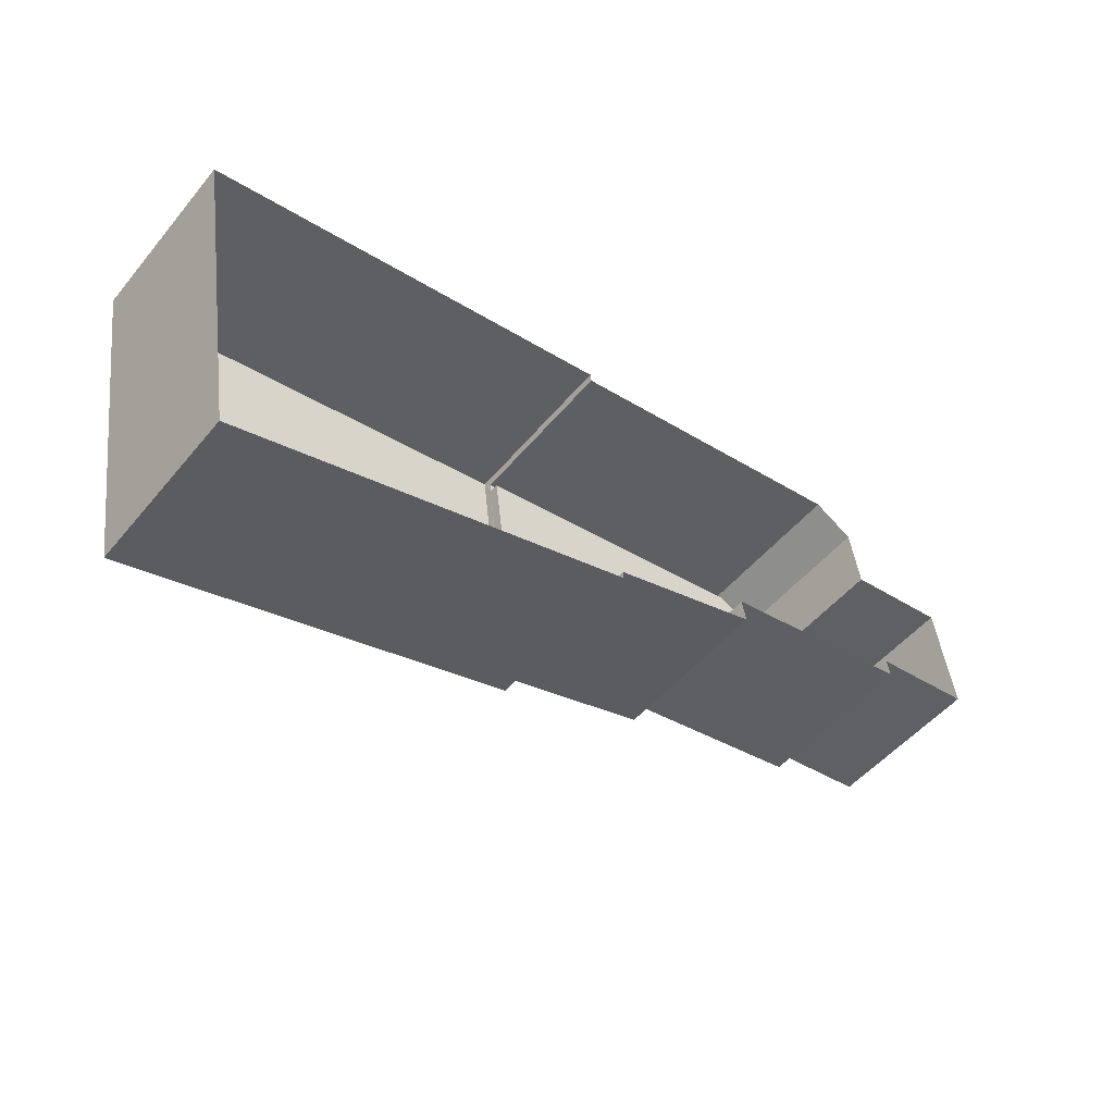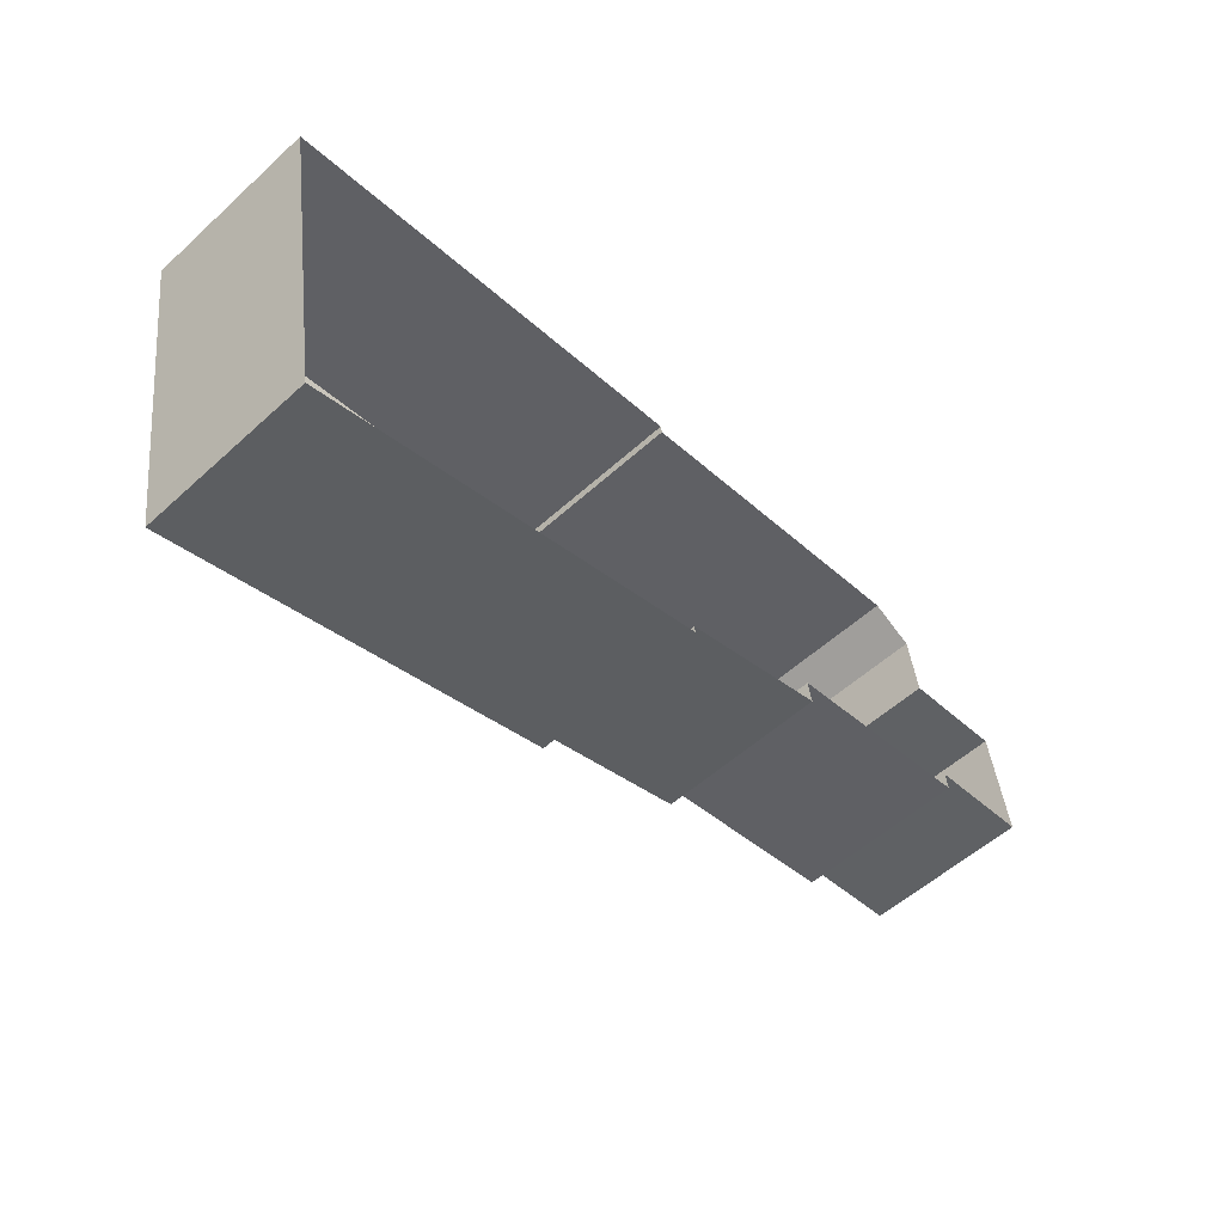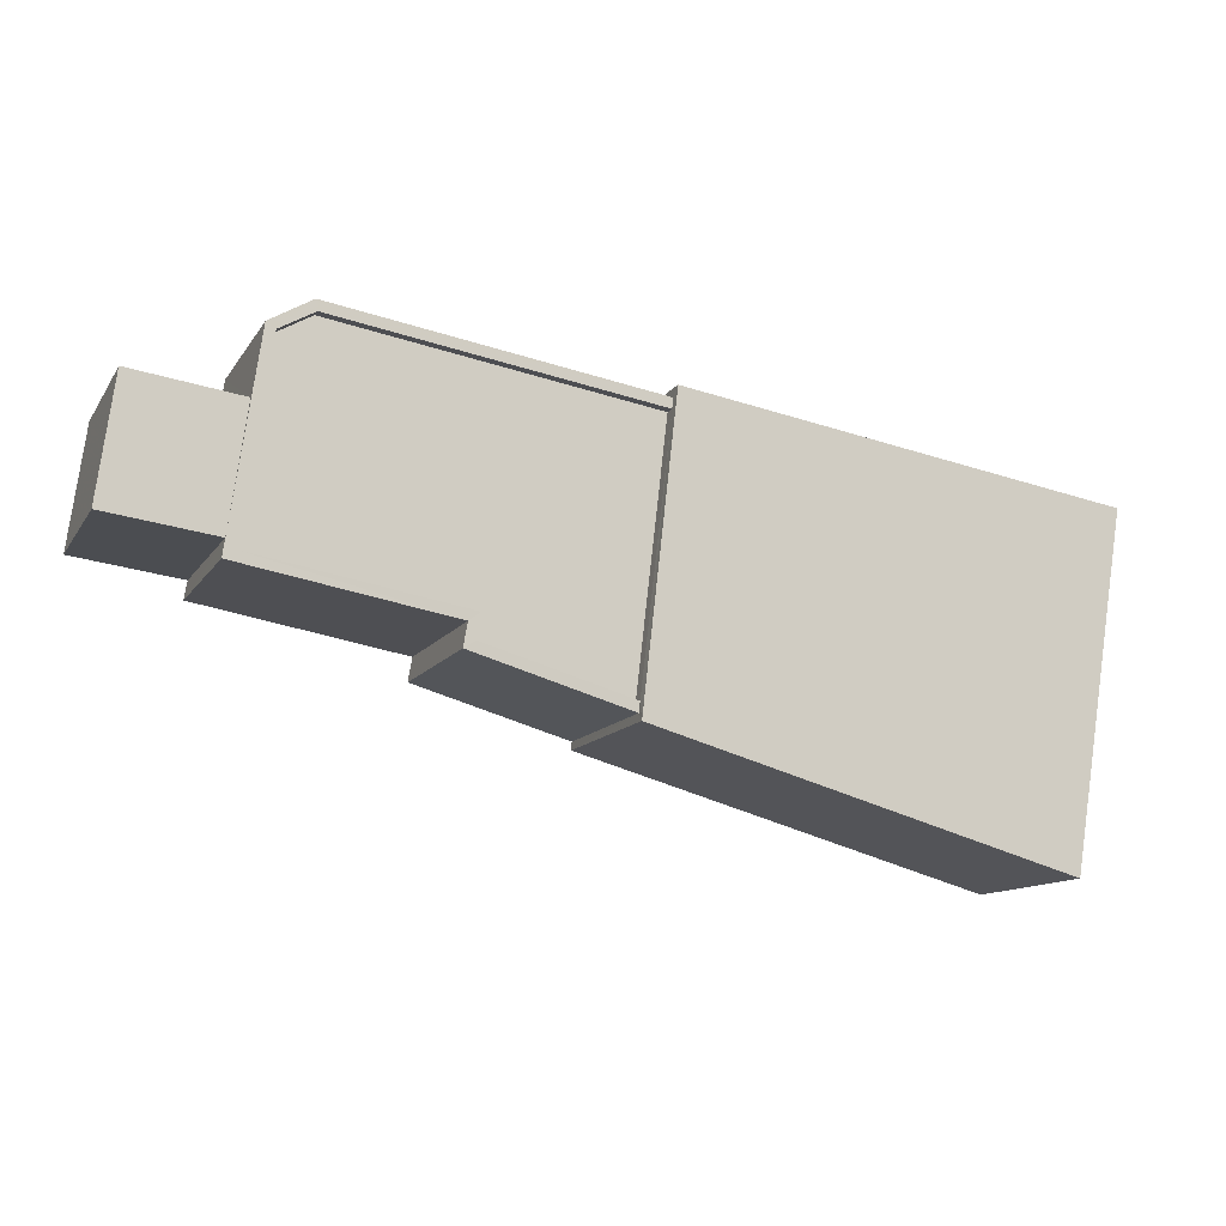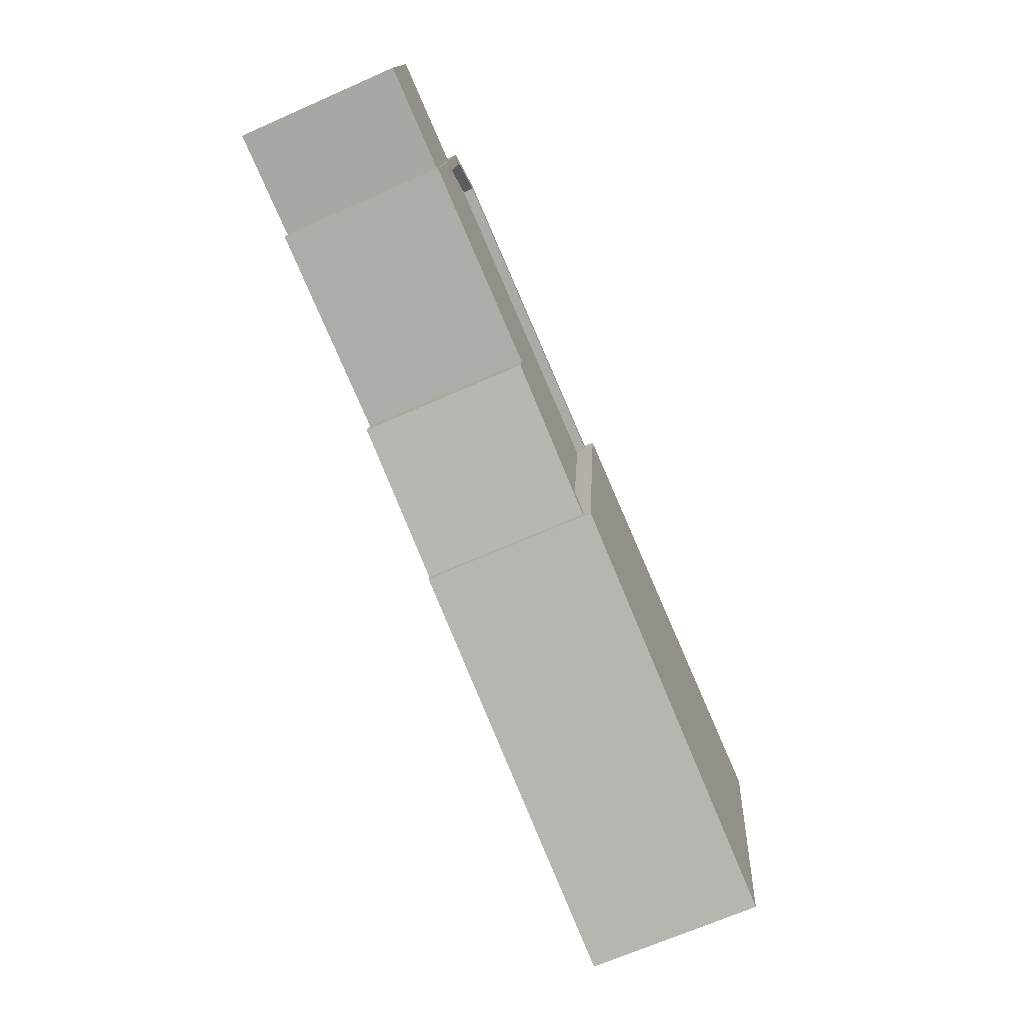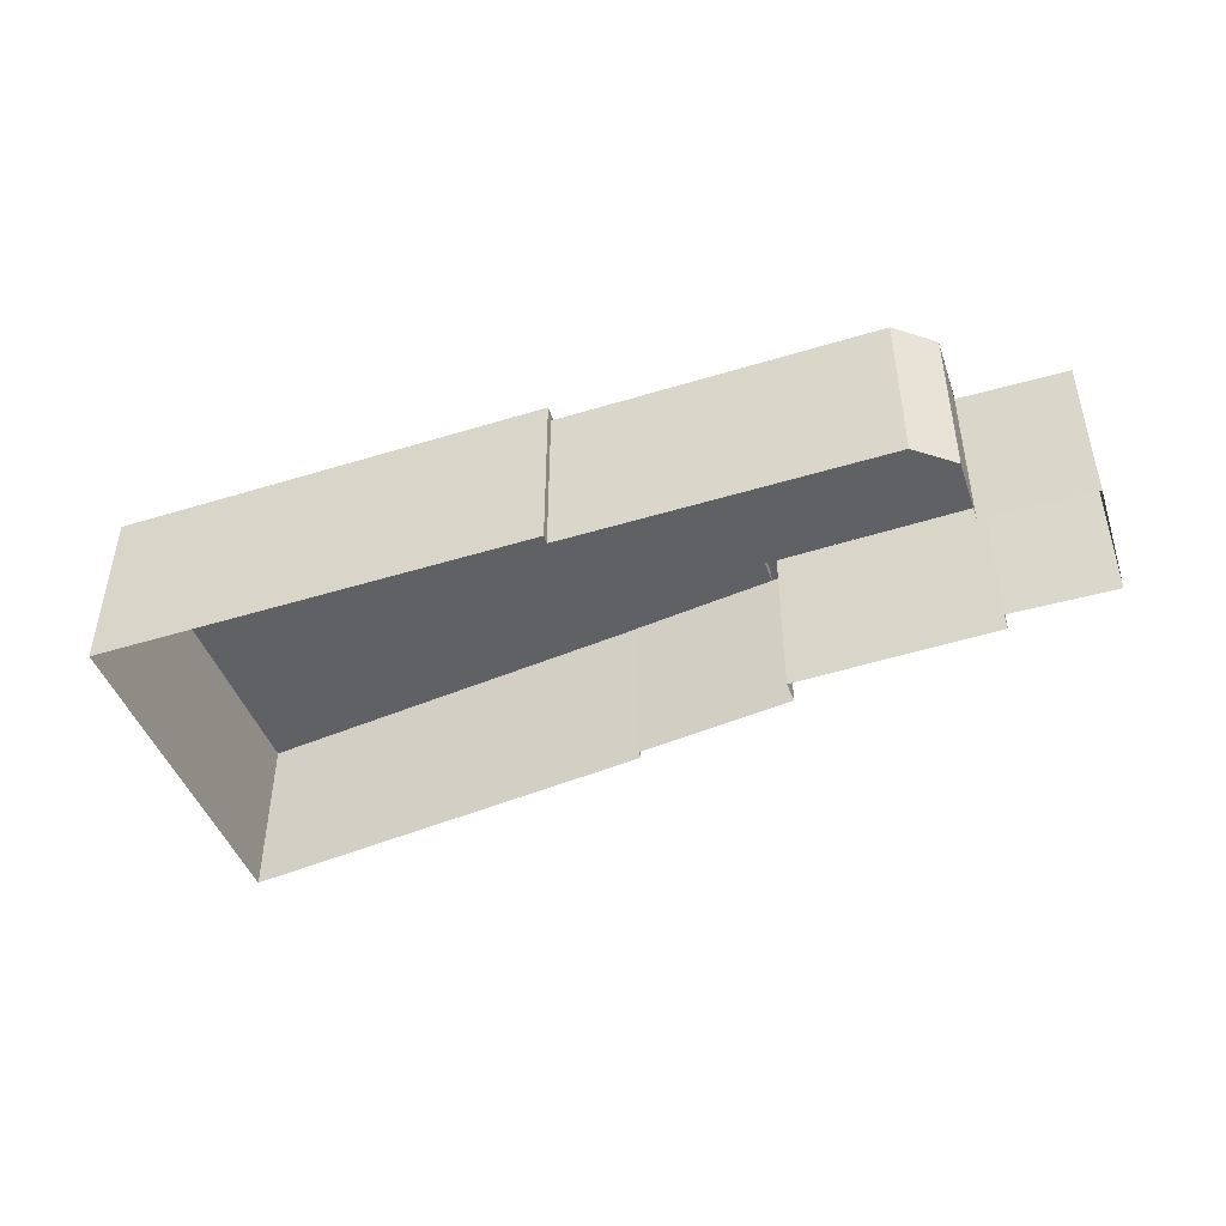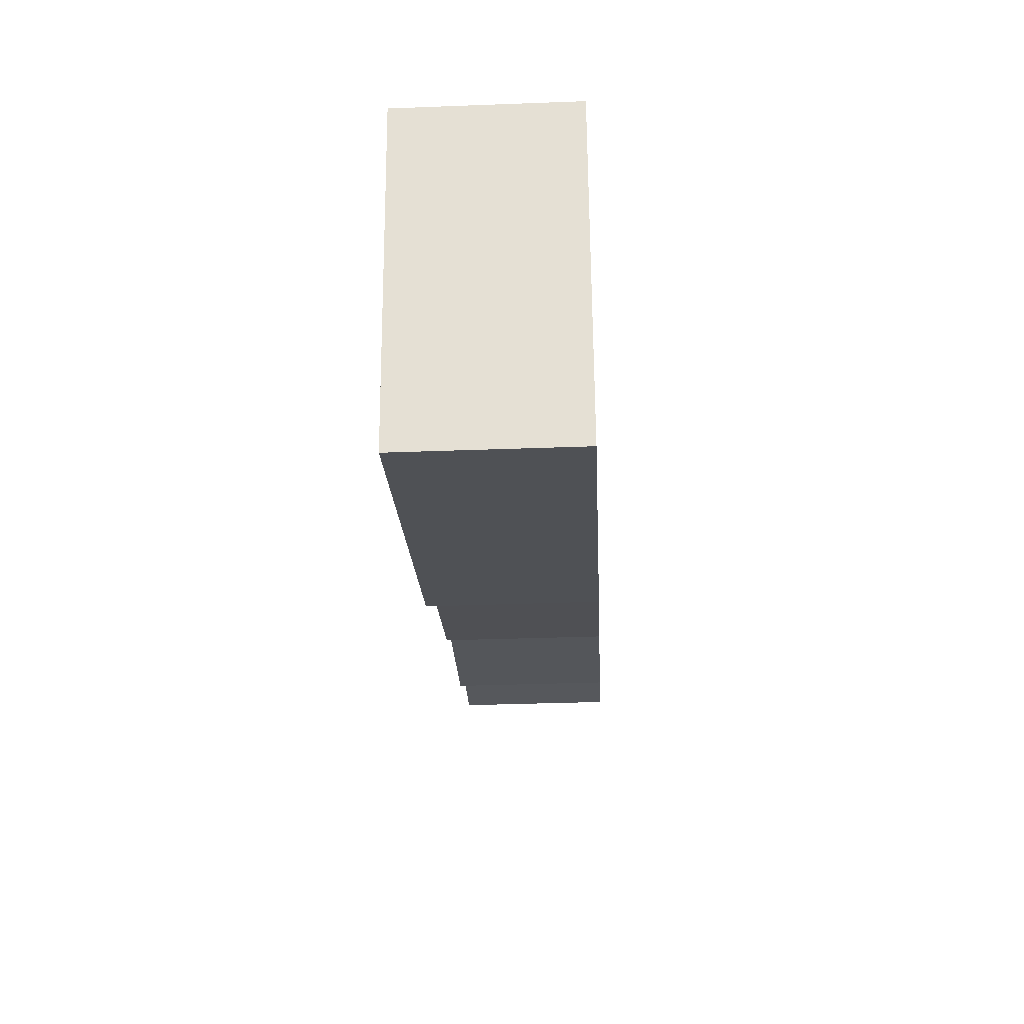
<metadata>
{"format":"obj","ext":"obj","renderer":"f3d","projection":"perspective","resolution":1024,"background":"white","views":[{"elev":-51.0,"azim":141.7,"up":"+Y"},{"elev":-55.3,"azim":133.7,"up":"+Y"},{"elev":-11.9,"azim":-20.5,"up":"+Y"},{"elev":-68.3,"azim":-66.2,"up":"+Y"},{"elev":-45.9,"azim":-169.7,"up":"+Z"},{"elev":-35.4,"azim":92.8,"up":"+Y"}]}
</metadata>
<code>
v -8.856e+04 -9.934e+04 4.082
v -8.856e+04 -9.933e+04 4.082
v -8.856e+04 -9.934e+04 4.082
v -8.855e+04 -9.934e+04 4.082
v -8.854e+04 -9.934e+04 4.083
v -8.855e+04 -9.934e+04 4.082
v -8.856e+04 -9.933e+04 4.082
v -8.856e+04 -9.933e+04 4.082
v -8.856e+04 -9.933e+04 4.082
v -8.856e+04 -9.934e+04 4.082
v -8.855e+04 -9.934e+04 4.082
v -8.854e+04 -9.934e+04 4.082
v -8.855e+04 -9.933e+04 4.082
v -8.855e+04 -9.933e+04 4.082
v -8.855e+04 -9.934e+04 4.082
v -8.856e+04 -9.933e+04 7.957
v -8.856e+04 -9.934e+04 7.957
v -8.856e+04 -9.933e+04 7.957
v -8.855e+04 -9.934e+04 7.958
v -8.855e+04 -9.933e+04 7.958
v -8.855e+04 -9.934e+04 7.958
v -8.855e+04 -9.934e+04 7.958
v -8.856e+04 -9.933e+04 8.207
v -8.856e+04 -9.933e+04 8.207
v -8.856e+04 -9.933e+04 8.207
v -8.856e+04 -9.934e+04 8.207
v -8.856e+04 -9.934e+04 8.207
v -8.855e+04 -9.933e+04 8.208
v -8.856e+04 -9.933e+04 8.207
v -8.855e+04 -9.933e+04 8.208
v -8.855e+04 -9.934e+04 8.208
v -8.855e+04 -9.934e+04 8.208
v -8.855e+04 -9.934e+04 8.208
v -8.855e+04 -9.934e+04 8.208
v -8.855e+04 -9.934e+04 8.208
v -8.855e+04 -9.934e+04 8.208
v -8.855e+04 -9.934e+04 8.418
v -8.854e+04 -9.934e+04 8.418
v -8.854e+04 -9.934e+04 8.418
v -8.855e+04 -9.933e+04 8.418
v -8.856e+04 -9.933e+04 8.132
v -8.856e+04 -9.934e+04 8.132
v -8.856e+04 -9.934e+04 8.132
v -8.856e+04 -9.933e+04 8.132
f 1 2 3
f 4 5 6
f 7 8 9
f 10 3 11
f 12 5 4
f 3 2 7
f 13 11 9
f 12 13 14
f 4 15 11
f 11 7 9
f 3 7 11
f 12 4 13
f 13 4 11
f 16 17 18
f 18 19 20
f 19 21 22
f 18 17 19
f 19 22 20
f 23 24 25
f 25 26 27
f 28 24 29
f 30 28 29
f 31 32 33
f 34 32 31
f 34 31 35
f 27 26 35
f 35 31 36
f 36 27 35
f 23 29 24
f 27 23 25
f 37 38 39
f 40 37 39
f 41 42 43
f 44 41 43
f 32 34 15
f 4 32 15
f 39 5 12
f 39 38 5
f 35 11 15
f 34 35 15
f 29 16 18
f 29 23 16
f 27 19 17
f 27 36 19
f 3 42 1
f 3 43 42
f 35 10 11
f 35 26 10
f 38 6 5
f 38 37 6
f 3 10 43
f 10 26 43
f 7 44 8
f 44 26 25
f 43 26 44
f 8 44 25
f 13 28 14
f 40 14 28
f 40 30 37
f 6 32 4
f 37 32 6
f 30 20 22
f 30 22 33
f 33 32 37
f 40 28 30
f 37 30 33
f 30 29 18
f 20 30 18
f 40 39 12
f 14 40 12
f 33 21 31
f 33 22 21
f 28 9 24
f 28 13 9
f 24 9 8
f 25 24 8
f 7 41 44
f 7 2 41
f 41 2 1
f 42 41 1
f 31 21 19
f 36 31 19
f 16 27 17
f 16 23 27

</code>
